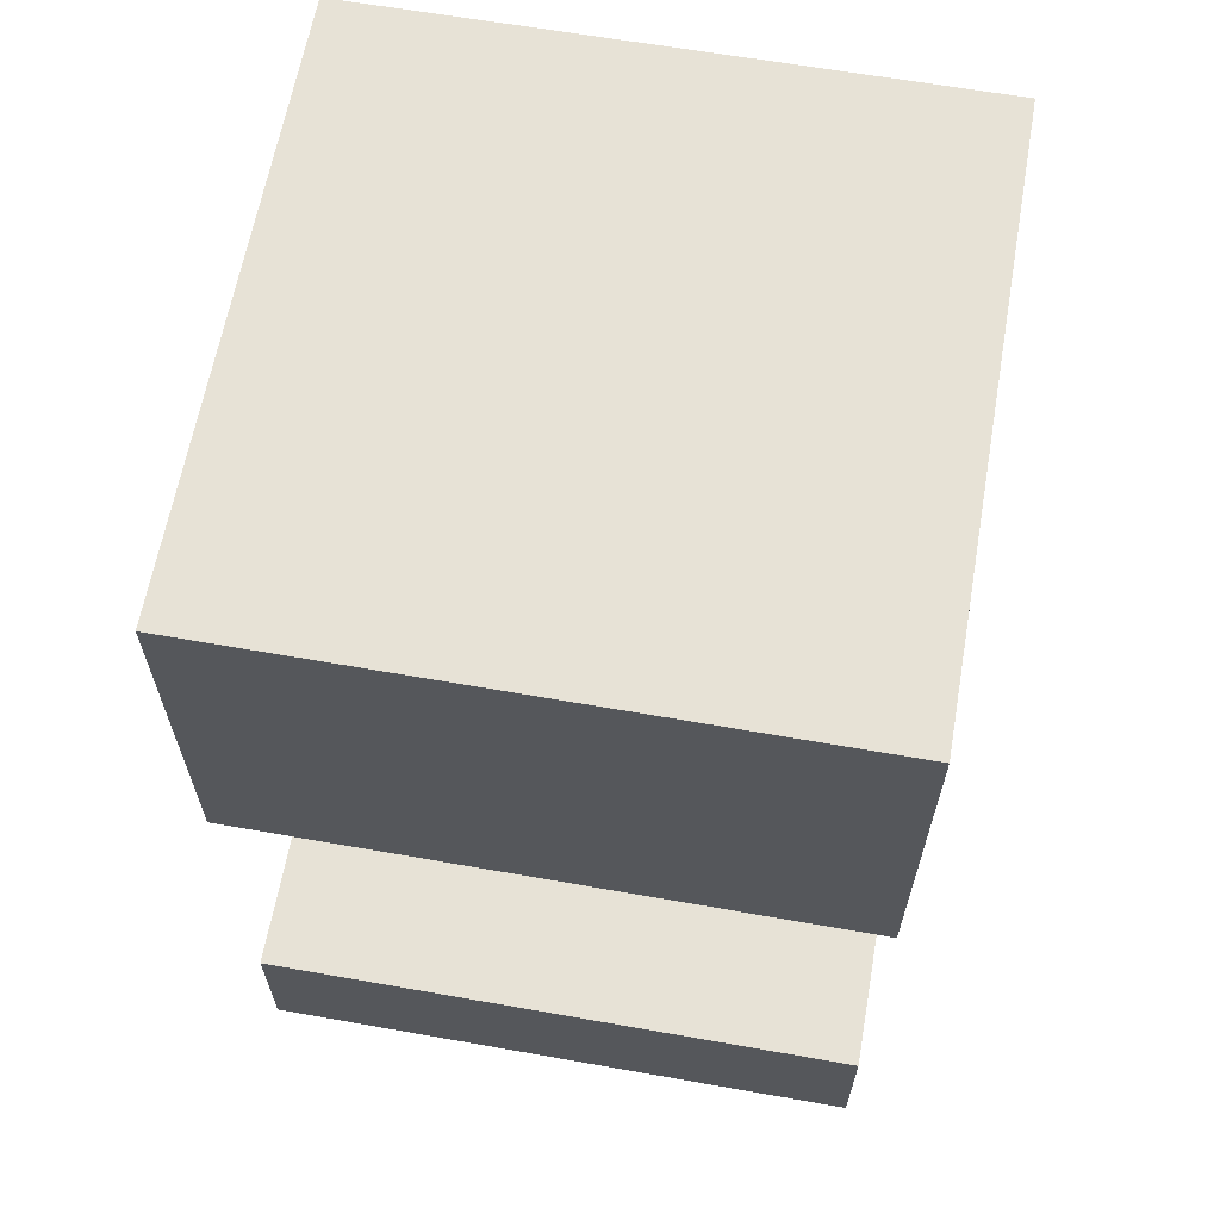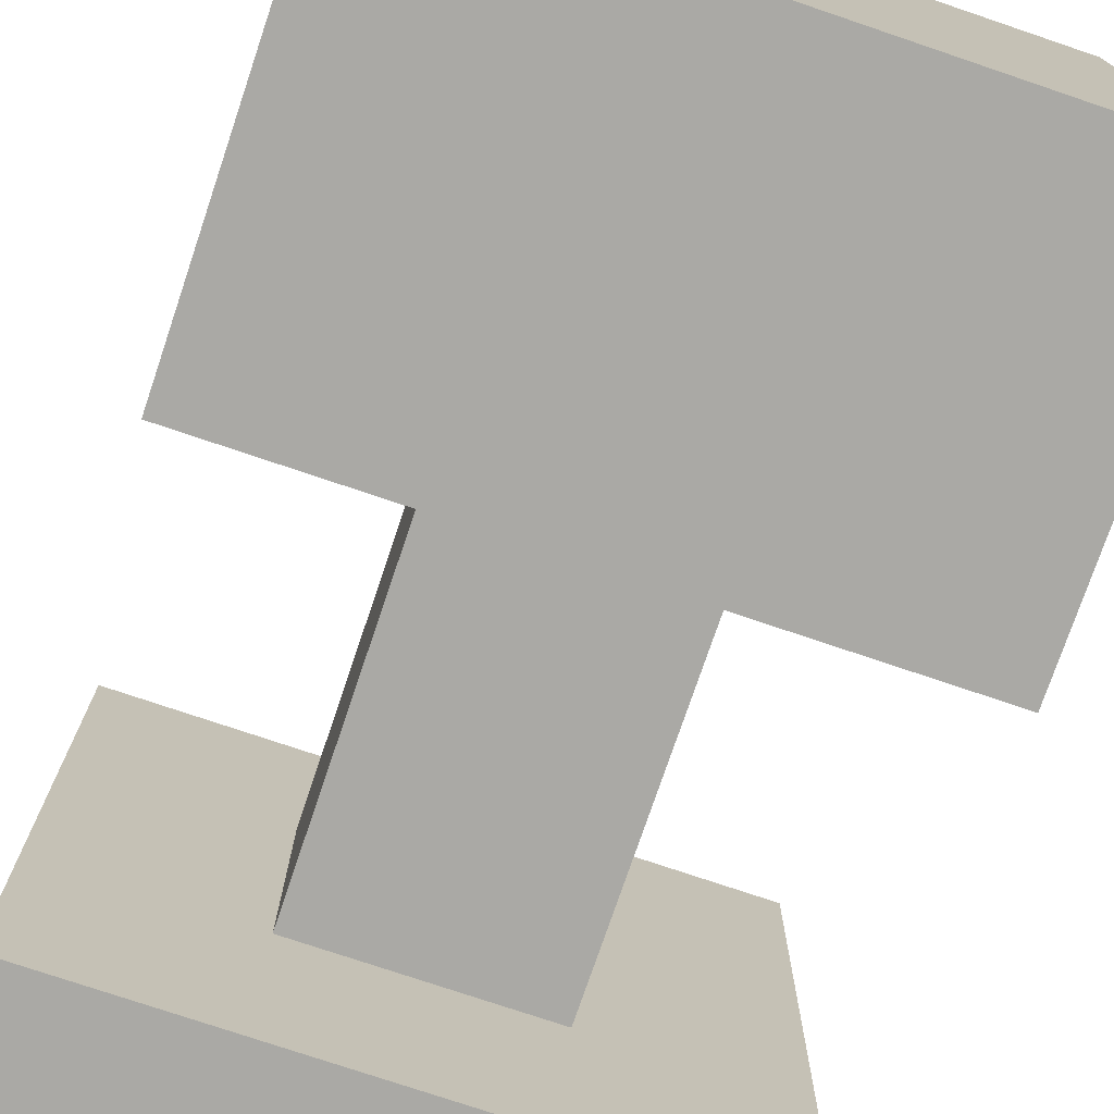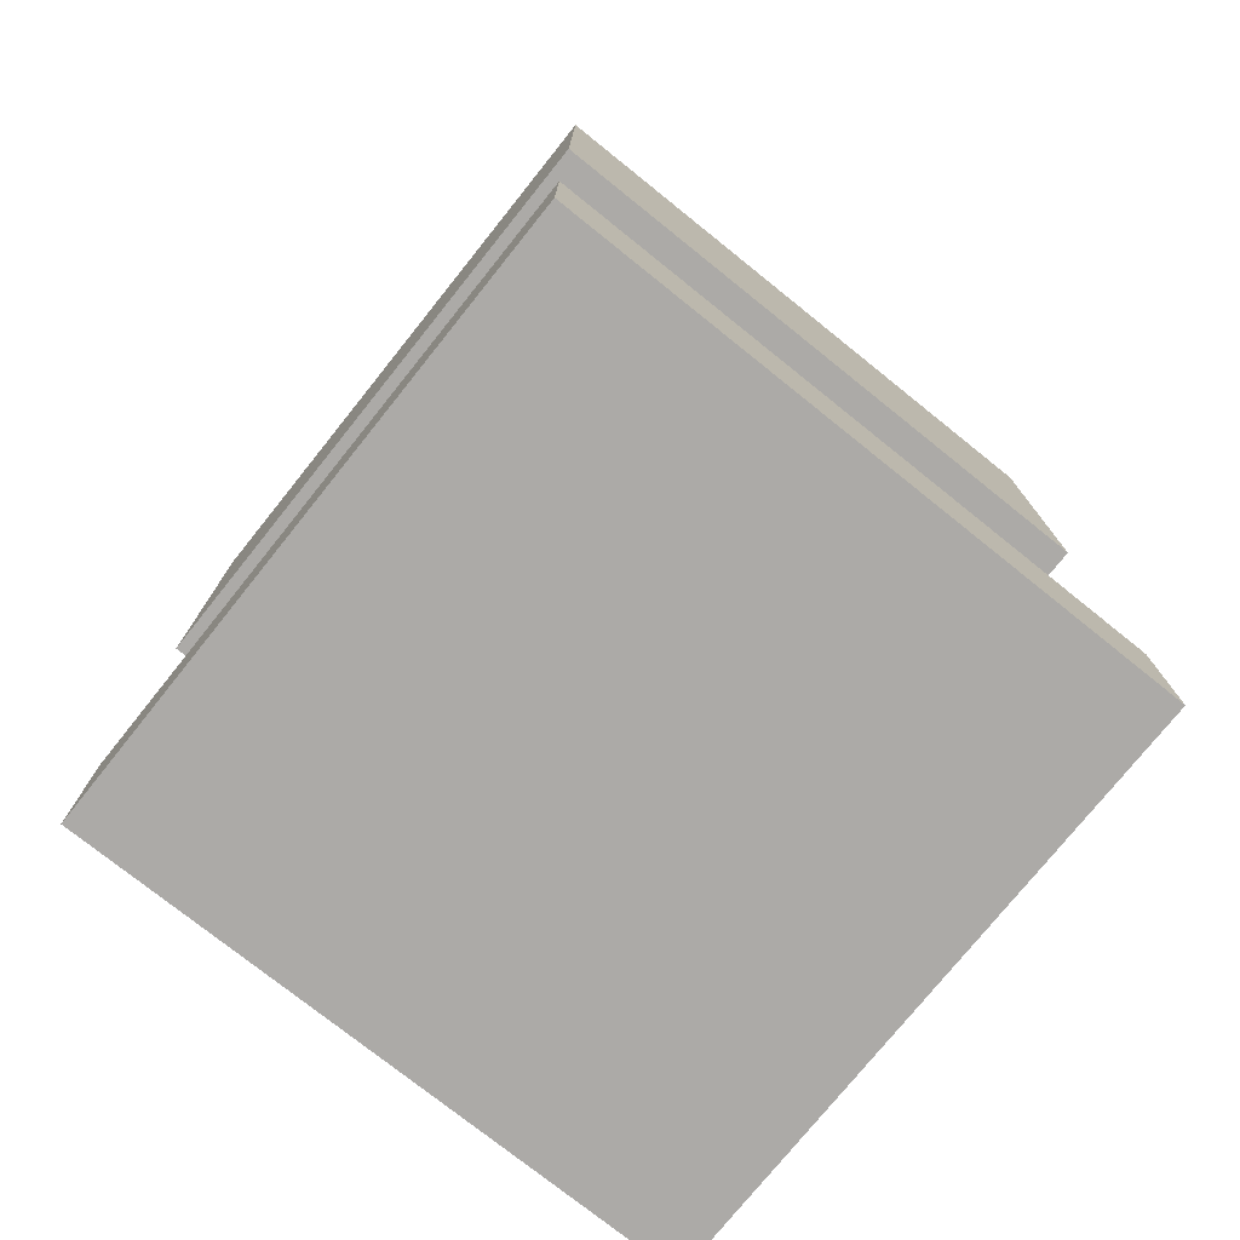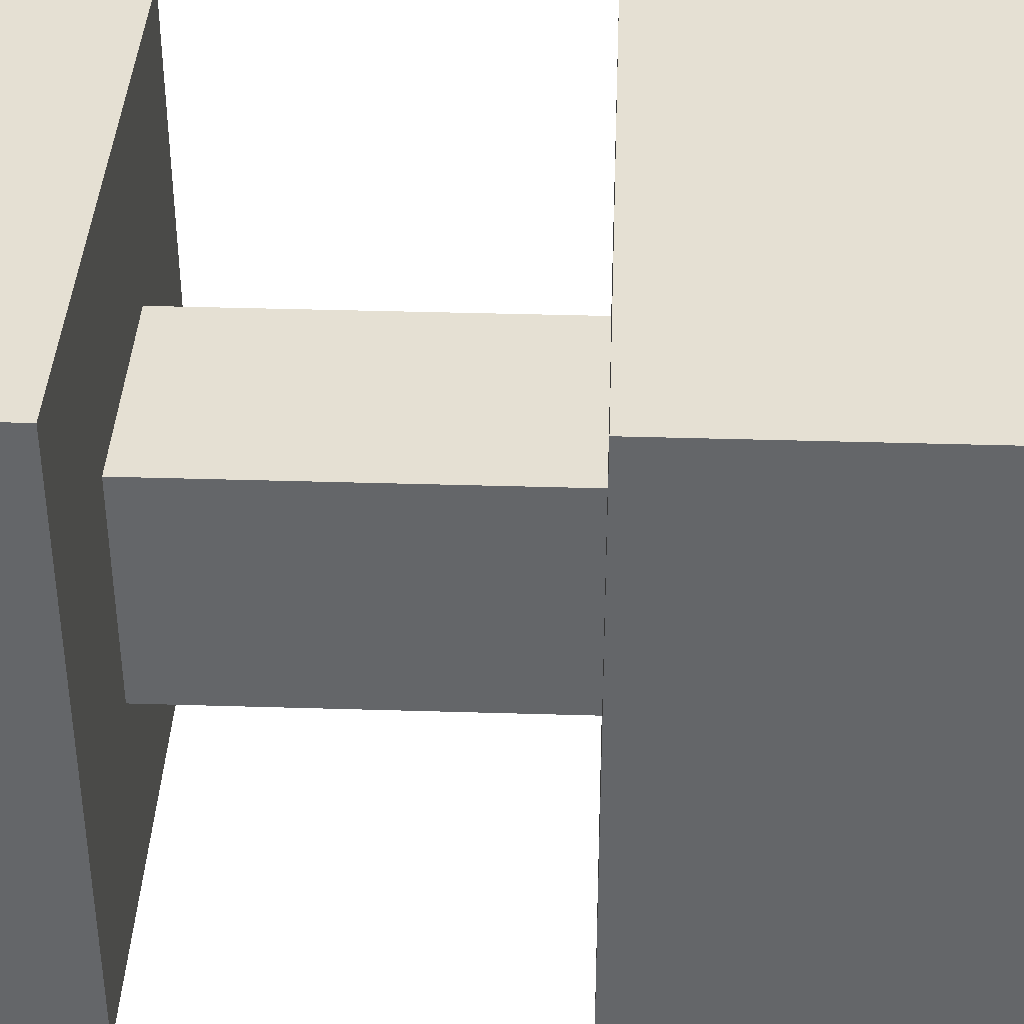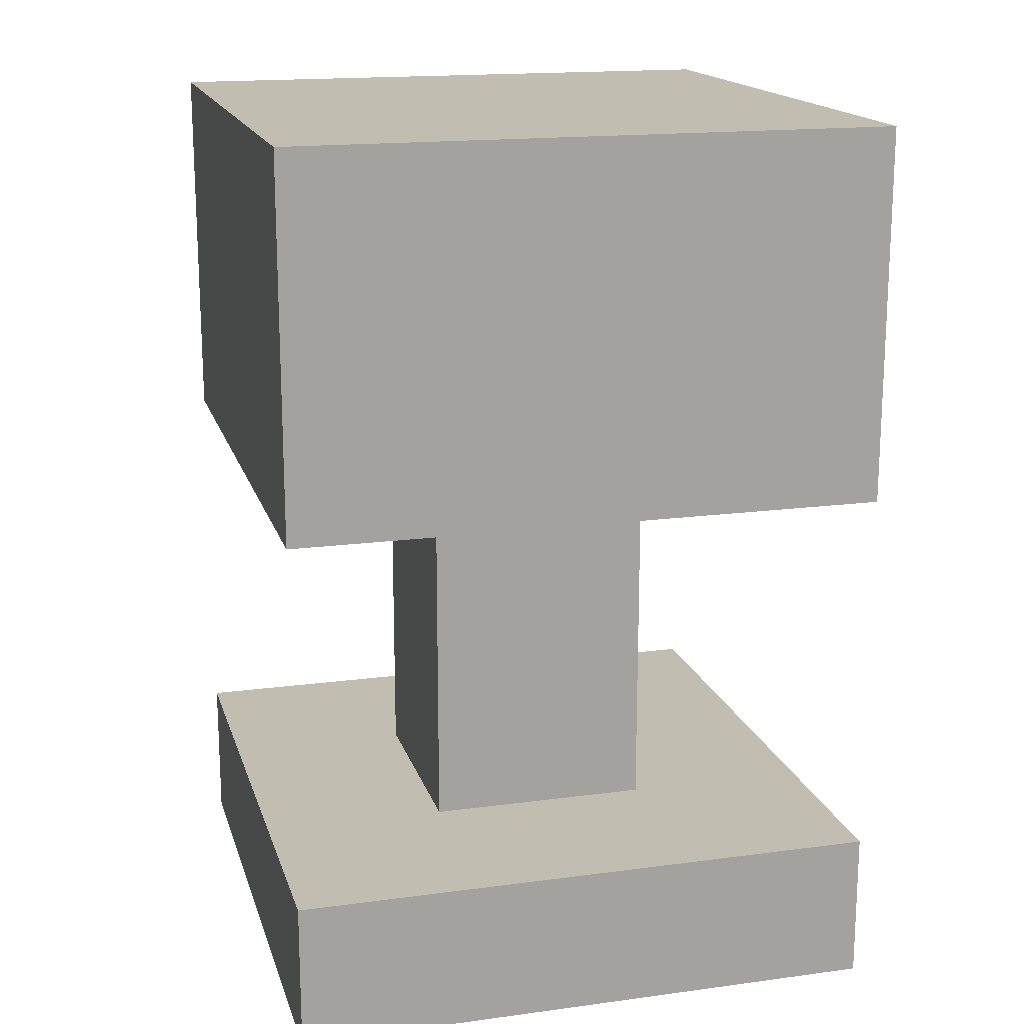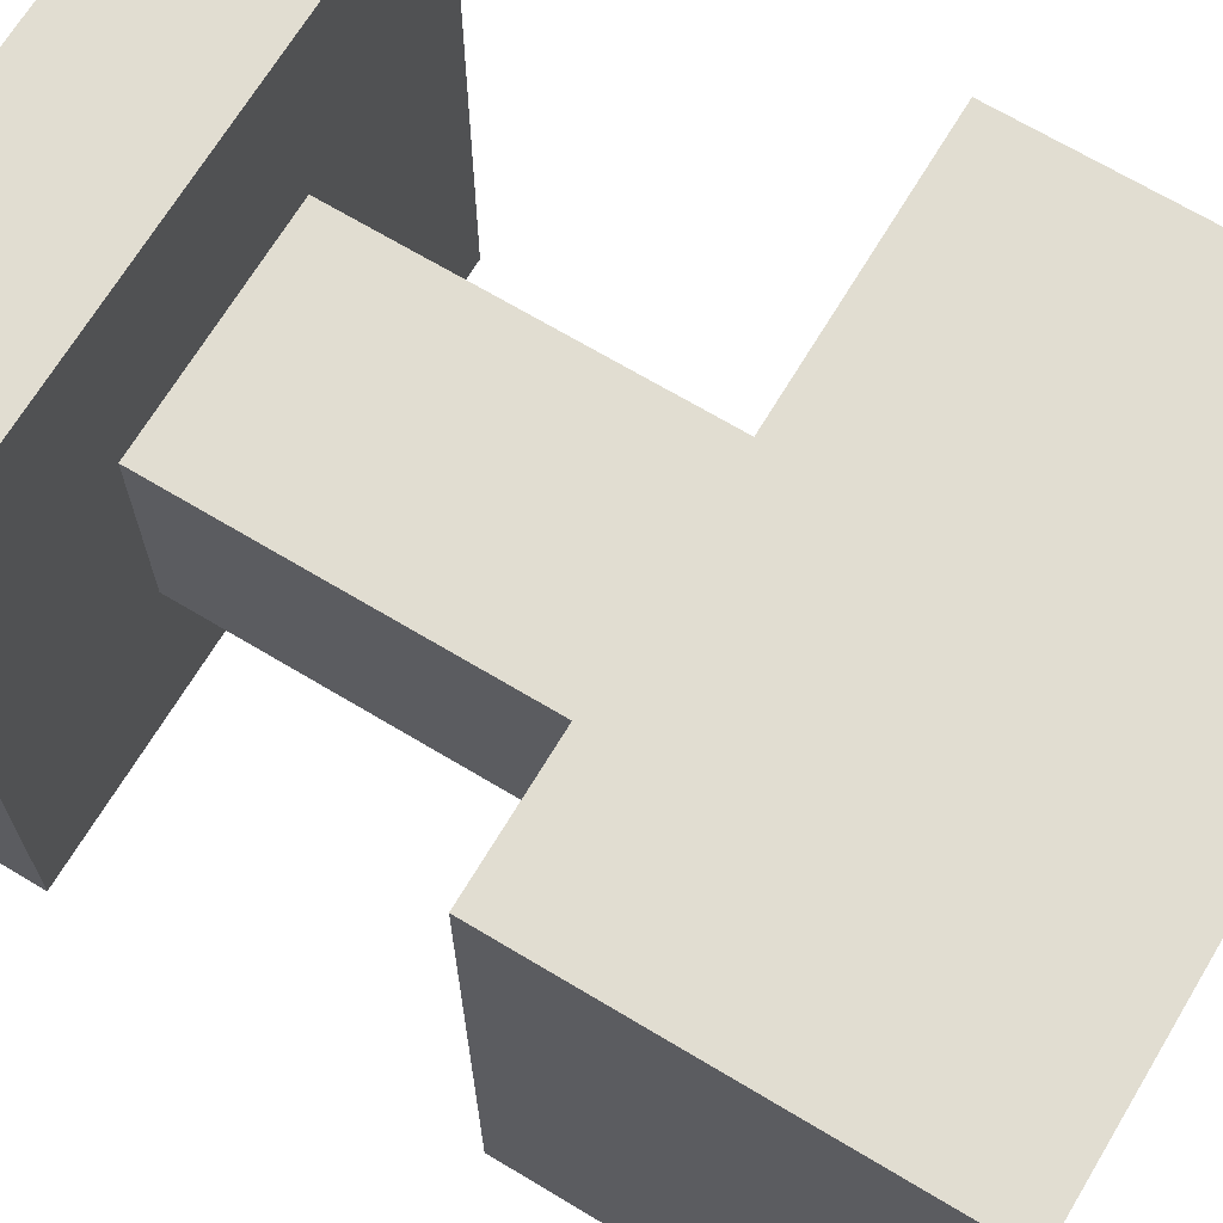
<metadata>
{"format":"obj","ext":"obj","renderer":"f3d","projection":"perspective","resolution":1024,"background":"white","views":[{"elev":63.4,"azim":-169.9,"up":"+Y"},{"elev":-75.4,"azim":161.3,"up":"+Z"},{"elev":-76.0,"azim":51.3,"up":"+Y"},{"elev":38.1,"azim":92.2,"up":"+Z"},{"elev":16.9,"azim":-105.1,"up":"+Y"},{"elev":68.8,"azim":121.0,"up":"+Z"}]}
</metadata>
<code>
o
v -0.8 0 0.8
v -0.8 0 -0.8
v -0.8 0.3 0.8
v -0.8 0.3 -0.8
v -0.8 0.4 0.8
v -0.8 0.4 -0.8
v -0.8 1.4 0.8
v -0.8 1.4 -0.8
v -0.8 2.4 0.8
v -0.8 2.4 -0.8
v -0.3 0.4 0.3
v -0.3 0.4 -0.3
v -0.3 1.4 0.3
v -0.3 1.4 -0.3
v 0.3 0.4 0.3
v 0.3 0.4 -0.3
v 0.3 1.4 0.3
v 0.3 1.4 -0.3
v 0.8 0 0.8
v 0.8 0 -0.8
v 0.8 0.3 0.8
v 0.8 0.3 -0.8
v 0.8 0.4 0.8
v 0.8 0.4 -0.8
v 0.8 1.4 0.8
v 0.8 1.4 -0.8
v 0.8 2.4 0.8
v 0.8 2.4 -0.8
v -0.8 0 0.8
v -0.8 0.3 0.8
v -0.8 0.4 0.8
v -0.8 1.4 0.8
v -0.8 2.4 0.8
v 0.8 0 0.8
v 0.8 0.3 0.8
v 0.8 0.4 0.8
v 0.8 1.4 0.8
v 0.8 2.4 0.8
v -0.3 0.4 0.3
v -0.3 1.4 0.3
v 0.3 0.4 0.3
v 0.3 1.4 0.3
v -0.3 0.4 -0.3
v -0.3 1.4 -0.3
v 0.3 0.4 -0.3
v 0.3 1.4 -0.3
v -0.8 0 -0.8
v -0.8 0.3 -0.8
v -0.8 0.4 -0.8
v -0.8 1.4 -0.8
v -0.8 2.4 -0.8
v 0.8 0 -0.8
v 0.8 0.3 -0.8
v 0.8 0.4 -0.8
v 0.8 1.4 -0.8
v 0.8 2.4 -0.8
v -0.8 0 0.8
v 0.8 0 0.8
v -0.8 0 -0.8
v 0.8 0 -0.8
v -0.8 1.4 0.8
v 0.8 1.4 0.8
v -0.3 1.4 0.3
v 0.3 1.4 0.3
v -0.3 1.4 -0.3
v 0.3 1.4 -0.3
v -0.8 1.4 -0.8
v 0.8 1.4 -0.8
v -0.8 0.4 0.8
v 0.8 0.4 0.8
v -0.3 0.4 0.3
v 0.3 0.4 0.3
v -0.3 0.4 -0.3
v 0.3 0.4 -0.3
v -0.8 0.4 -0.8
v 0.8 0.4 -0.8
v -0.8 2.4 0.8
v 0.8 2.4 0.8
v -0.8 2.4 -0.8
v 0.8 2.4 -0.8
f 3 2 1
f 4 2 3
f 5 4 3
f 6 4 5
f 9 8 7
f 10 8 9
f 13 12 11
f 14 12 13
f 15 16 17
f 17 16 18
f 19 20 21
f 21 20 22
f 21 22 23
f 23 22 24
f 25 26 27
f 27 26 28
f 34 30 29
f 35 31 30
f 35 30 34
f 36 31 35
f 37 33 32
f 38 33 37
f 41 40 39
f 42 40 41
f 43 44 45
f 45 44 46
f 47 48 52
f 48 49 53
f 52 48 53
f 53 49 54
f 50 51 55
f 55 51 56
f 59 58 57
f 60 58 59
f 63 62 61
f 64 62 63
f 65 63 61
f 66 62 64
f 67 65 61
f 67 66 65
f 68 62 66
f 68 66 67
f 69 70 71
f 71 70 72
f 69 71 73
f 72 70 74
f 69 73 75
f 73 74 75
f 74 70 76
f 75 74 76
f 77 78 79
f 79 78 80

</code>
